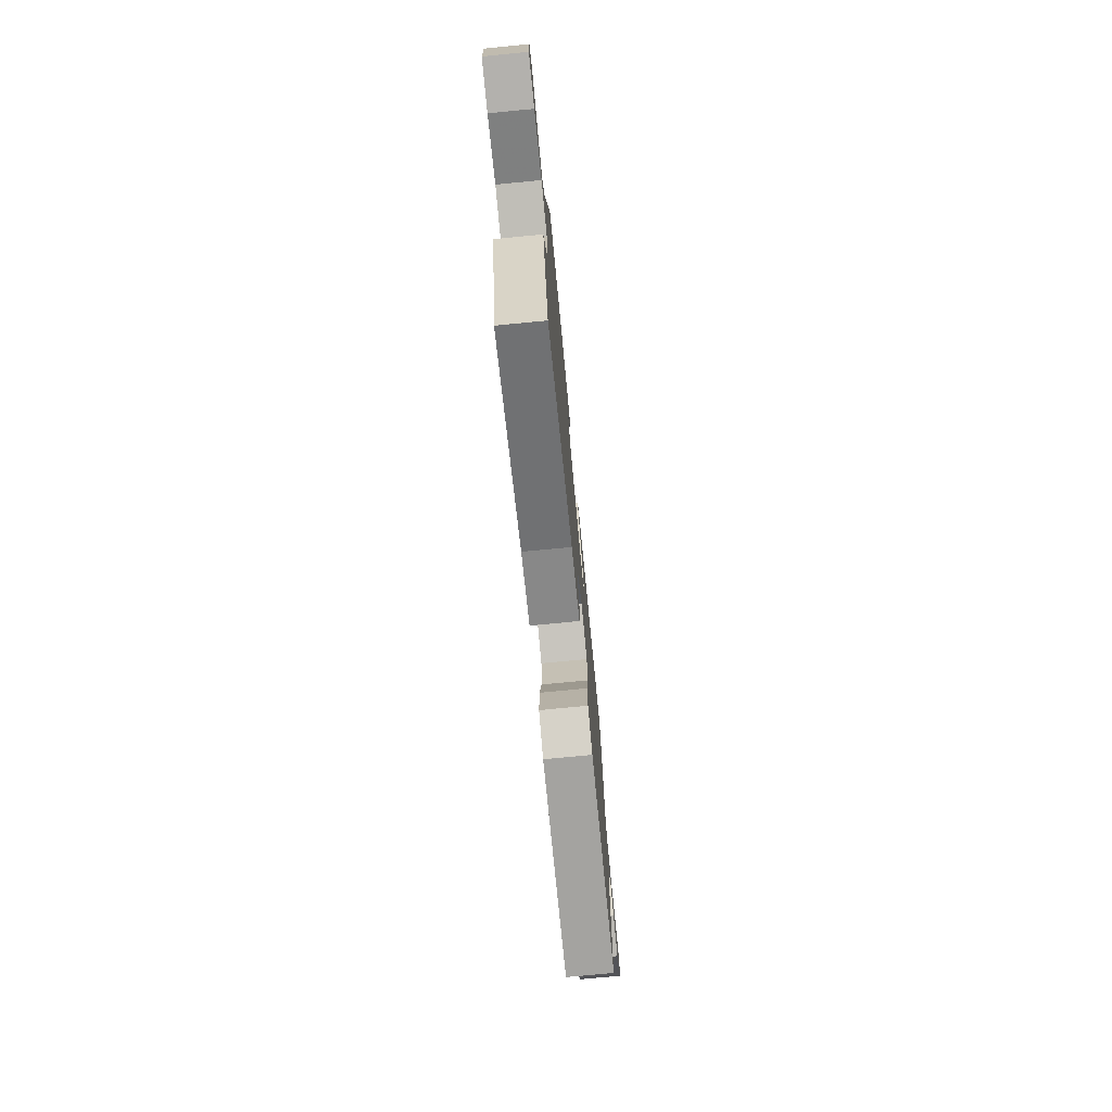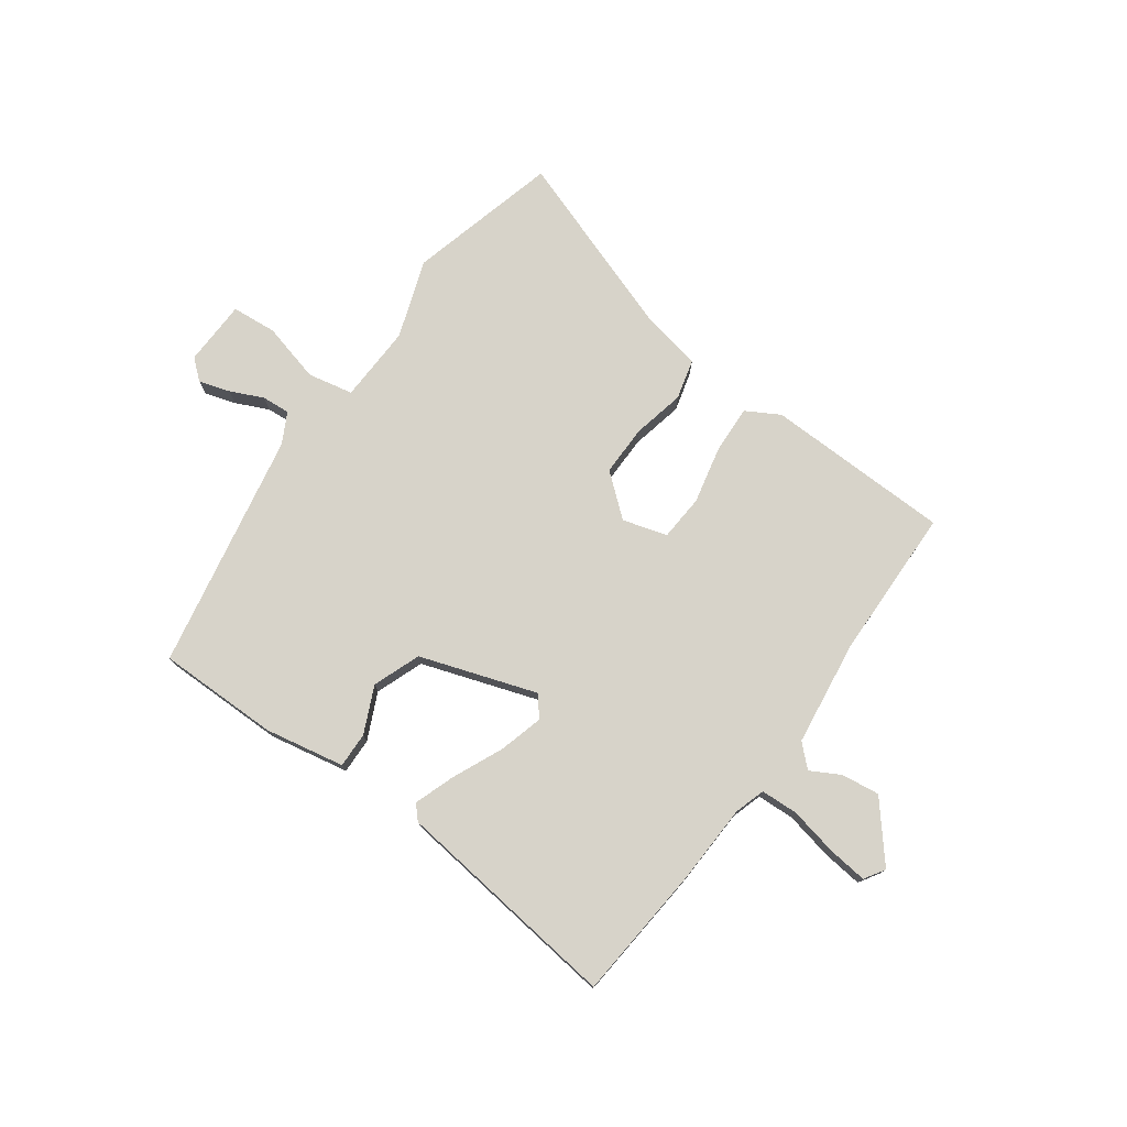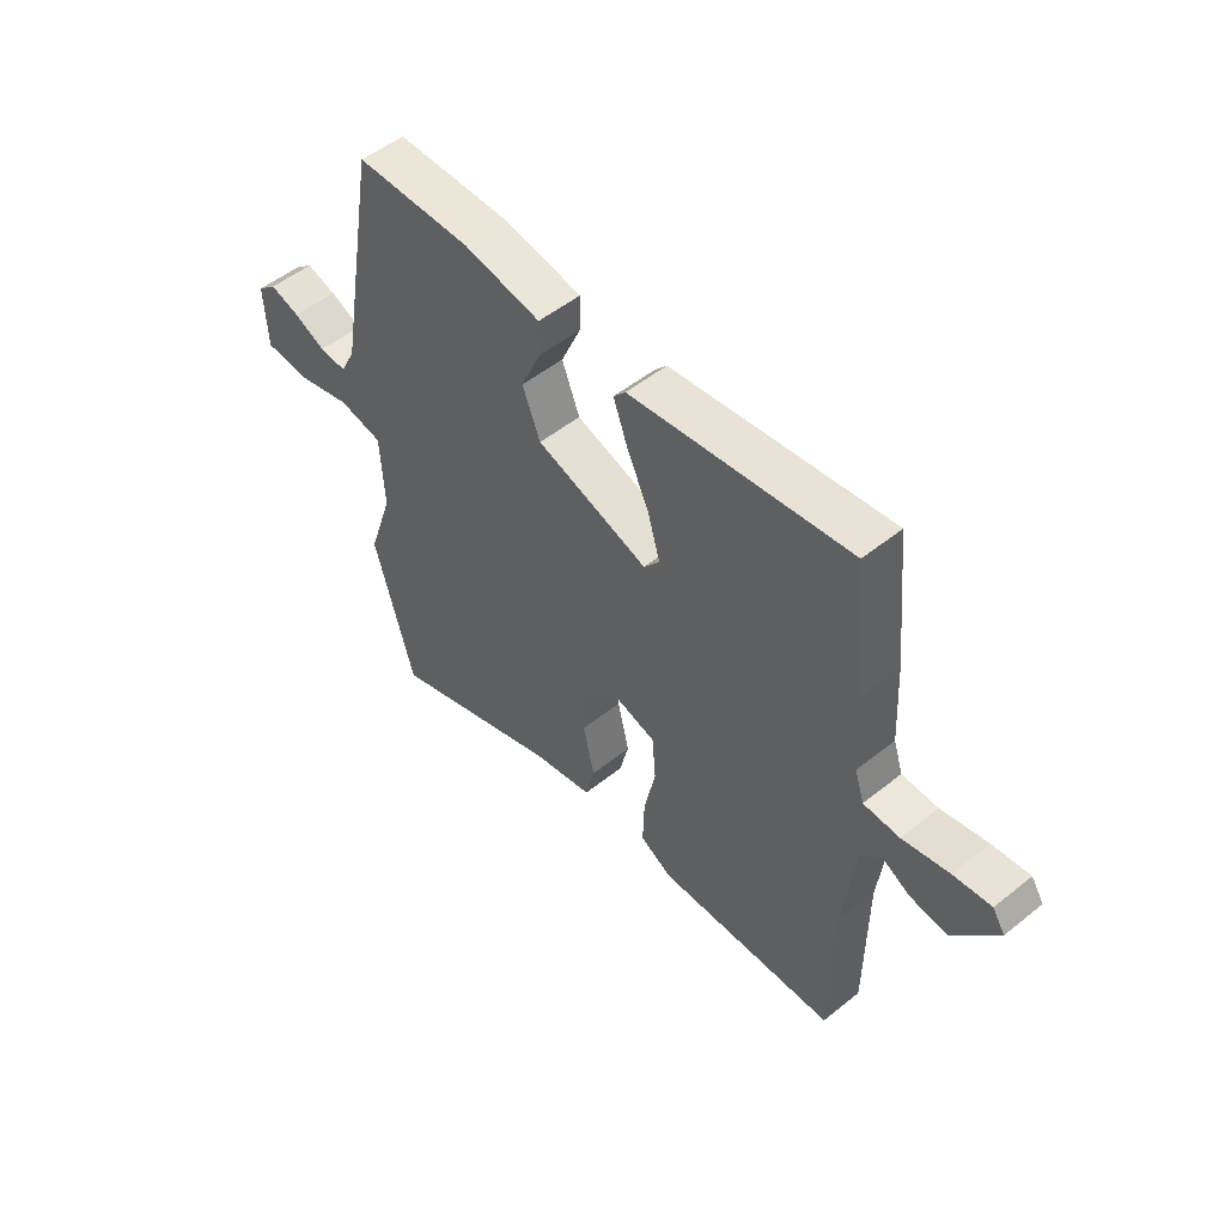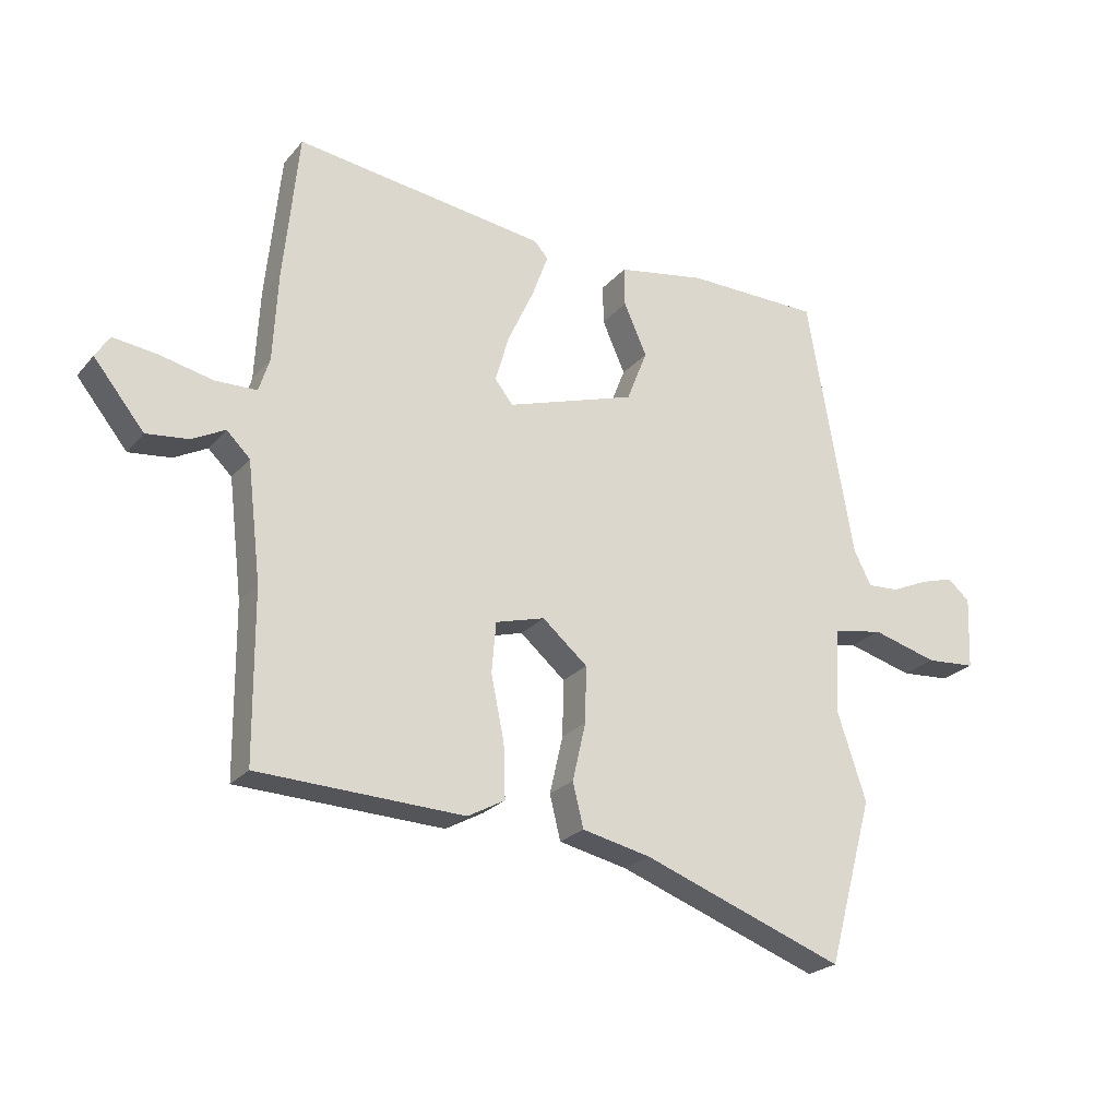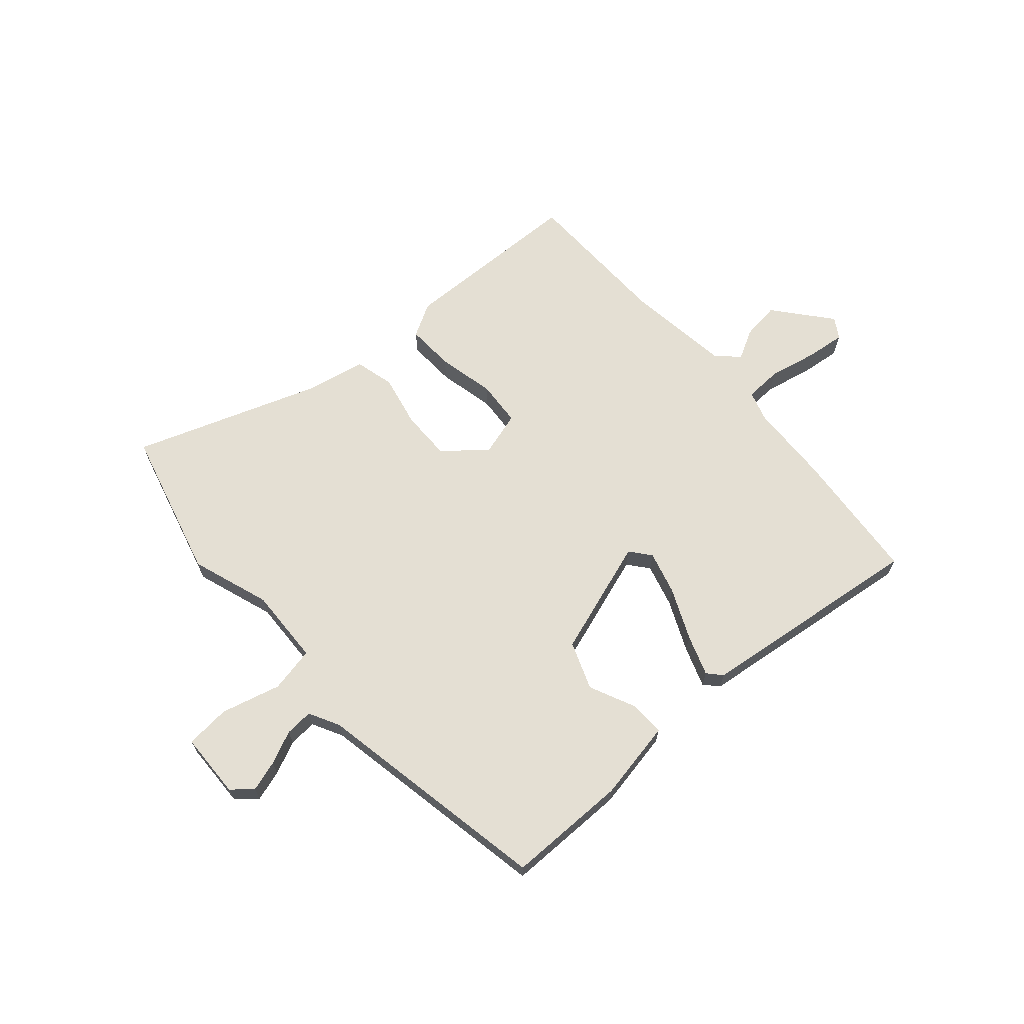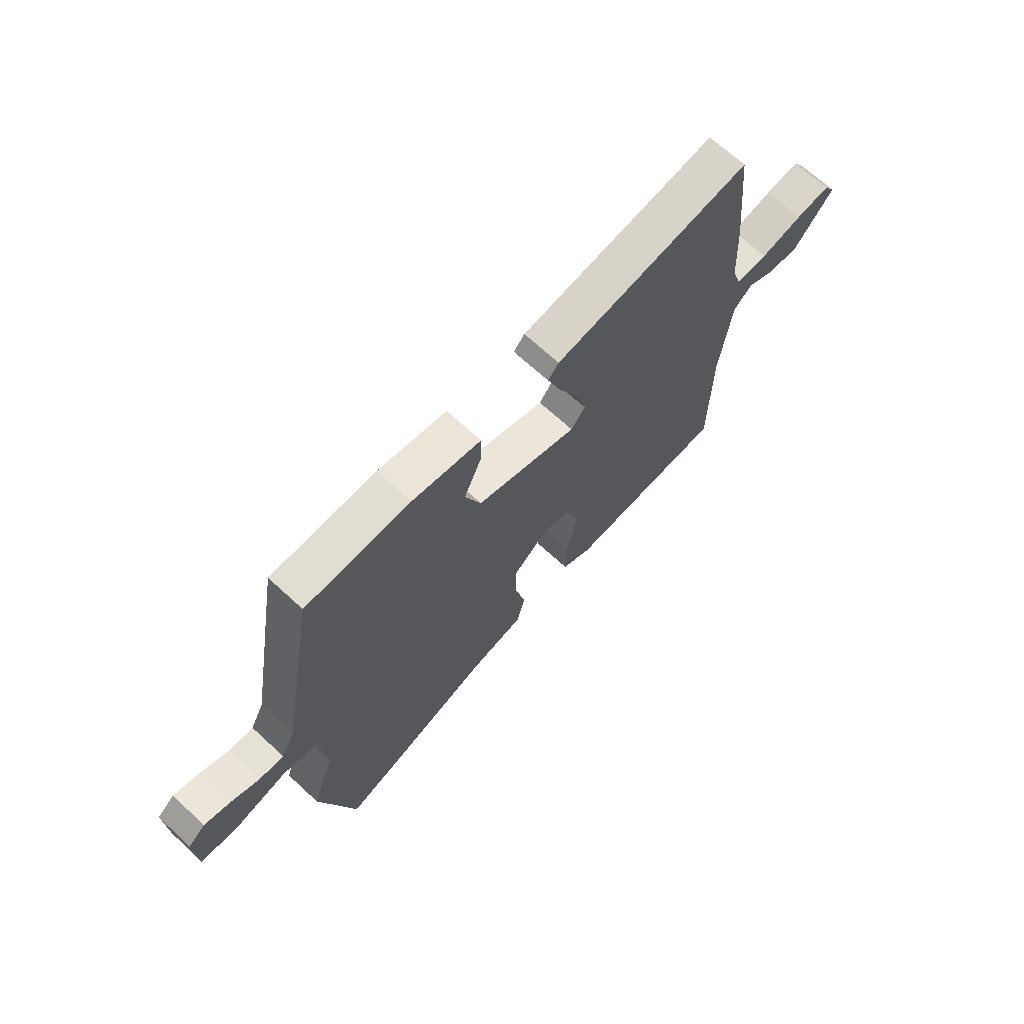
<metadata>
{"format":"obj","ext":"obj","renderer":"f3d","projection":"perspective","resolution":1024,"background":"white","views":[{"elev":-75.1,"azim":-84.5,"up":"+Z"},{"elev":76.1,"azim":35.1,"up":"+Y"},{"elev":51.9,"azim":49.1,"up":"+Z"},{"elev":-23.7,"azim":150.4,"up":"+Z"},{"elev":66.6,"azim":-41.9,"up":"+Y"},{"elev":68.2,"azim":-47.2,"up":"+Z"}]}
</metadata>
<code>
v -0.463 0.07 0.51
v -0.24 0.07 0.513
v -0.093 0.07 0.487
v -0.094 0.07 0.422
v -0.132 0.07 0.336
v -0.098 0.07 0.249
v 0.117 0.07 0.18
v 0.147 0.07 0.218
v 0.124 0.07 0.298
v 0.081 0.07 0.391
v 0.054 0.07 0.465
v 0.077 0.07 0.491
v 0.495 0.07 0.547
v 0.52 0.07 0.301
v 0.528 0.07 0.151
v 0.546 0.07 0.095
v 0.615 0.07 0.093
v 0.704 0.07 0.113
v 0.776 0.07 0.122
v 0.8 0.07 0.085
v 0.716 0.07 -0.019
v 0.646 0.07 -0.011
v 0.591 0.07 0.018
v 0.552 0.07 -0.02
v 0.529 0.07 -0.215
v 0.527 0.07 -0.495
v 0.185 0.07 -0.508
v 0.123 0.07 -0.474
v 0.126 0.07 -0.385
v 0.148 0.07 -0.279
v 0.141 0.07 -0.195
v 0.059 0.07 -0.172
v -0.016 0.07 -0.236
v -0.014 0.07 -0.329
v 0.008 0.07 -0.425
v -0.01 0.07 -0.498
v -0.124 0.07 -0.523
v -0.46 0.07 -0.646
v -0.536 0.07 -0.37
v -0.488 0.07 -0.225
v -0.495 0.07 -0.083
v -0.579 0.07 -0.067
v -0.688 0.07 -0.097
v -0.771 0.07 -0.091
v -0.776 0.07 0.03
v -0.739 0.07 0.062
v -0.682 0.07 0.045
v -0.621 0.07 0.018
v -0.569 0.07 0.015
v -0.54 0.07 0.072
v -0.463 0 0.51
v -0.24 0 0.513
v -0.093 0 0.487
v -0.094 0 0.422
v -0.132 0 0.336
v -0.098 0 0.249
v 0.117 0 0.18
v 0.147 0 0.218
v 0.124 0 0.298
v 0.081 0 0.391
v 0.054 0 0.465
v 0.077 0 0.491
v 0.495 0 0.547
v 0.52 0 0.301
v 0.528 0 0.151
v 0.546 0 0.095
v 0.615 0 0.093
v 0.704 0 0.113
v 0.776 0 0.122
v 0.8 0 0.085
v 0.716 0 -0.019
v 0.646 0 -0.011
v 0.591 0 0.018
v 0.552 0 -0.02
v 0.529 0 -0.215
v 0.527 0 -0.495
v 0.185 0 -0.508
v 0.123 0 -0.474
v 0.126 0 -0.385
v 0.148 0 -0.279
v 0.141 0 -0.195
v 0.059 0 -0.172
v -0.016 0 -0.236
v -0.014 0 -0.329
v 0.008 0 -0.425
v -0.01 0 -0.498
v -0.124 0 -0.523
v -0.46 0 -0.646
v -0.536 0 -0.37
v -0.488 0 -0.225
v -0.495 0 -0.083
v -0.579 0 -0.067
v -0.688 0 -0.097
v -0.771 0 -0.091
v -0.776 0 0.03
v -0.739 0 0.062
v -0.682 0 0.045
v -0.621 0 0.018
v -0.569 0 0.015
v -0.54 0 0.072
f 46 47 48
f 45 46 48
f 44 45 48
f 43 44 48
f 42 43 48
f 41 42 48 49
f 37 38 39 40
f 37 40 41
f 36 37 41
f 35 36 41
f 34 35 41
f 41 49 50
f 34 41 50
f 33 34 50
f 28 29 30
f 27 28 30
f 26 27 30
f 25 26 30
f 24 25 30 31
f 23 24 31 32
f 21 22 23
f 20 21 23
f 19 20 23
f 18 19 23
f 17 18 23
f 16 17 23 32
f 13 14 15
f 12 13 15
f 11 12 15
f 10 11 15
f 9 10 15
f 8 9 15 16
f 7 8 16 32
f 3 4 5
f 2 3 5
f 1 2 5
f 50 1 5
f 50 5 6
f 32 33 50
f 7 32 50
f 6 7 50
f 98 97 96
f 98 96 95
f 98 95 94
f 98 94 93
f 98 93 92
f 99 98 92 91
f 90 89 88 87
f 91 90 87
f 91 87 86
f 91 86 85
f 91 85 84
f 100 99 91
f 100 91 84
f 100 84 83
f 80 79 78
f 80 78 77
f 80 77 76
f 80 76 75
f 81 80 75 74
f 82 81 74 73
f 73 72 71
f 73 71 70
f 73 70 69
f 73 69 68
f 73 68 67
f 82 73 67 66
f 65 64 63
f 65 63 62
f 65 62 61
f 65 61 60
f 65 60 59
f 66 65 59 58
f 82 66 58 57
f 55 54 53
f 55 53 52
f 55 52 51
f 55 51 100
f 56 55 100
f 100 83 82
f 100 82 57
f 100 57 56
f 1 51 52 2
f 2 52 53 3
f 3 53 54 4
f 4 54 55 5
f 5 55 56 6
f 6 56 57 7
f 7 57 58 8
f 8 58 59 9
f 9 59 60 10
f 10 60 61 11
f 11 61 62 12
f 12 62 63 13
f 13 63 64 14
f 14 64 65 15
f 15 65 66 16
f 16 66 67 17
f 17 67 68 18
f 18 68 69 19
f 19 69 70 20
f 20 70 71 21
f 21 71 72 22
f 22 72 73 23
f 23 73 74 24
f 24 74 75 25
f 25 75 76 26
f 26 76 77 27
f 27 77 78 28
f 28 78 79 29
f 29 79 80 30
f 30 80 81 31
f 31 81 82 32
f 32 82 83 33
f 33 83 84 34
f 34 84 85 35
f 35 85 86 36
f 36 86 87 37
f 37 87 88 38
f 38 88 89 39
f 39 89 90 40
f 40 90 91 41
f 41 91 92 42
f 42 92 93 43
f 43 93 94 44
f 44 94 95 45
f 45 95 96 46
f 46 96 97 47
f 47 97 98 48
f 48 98 99 49
f 49 99 100 50
f 50 100 51 1

</code>
